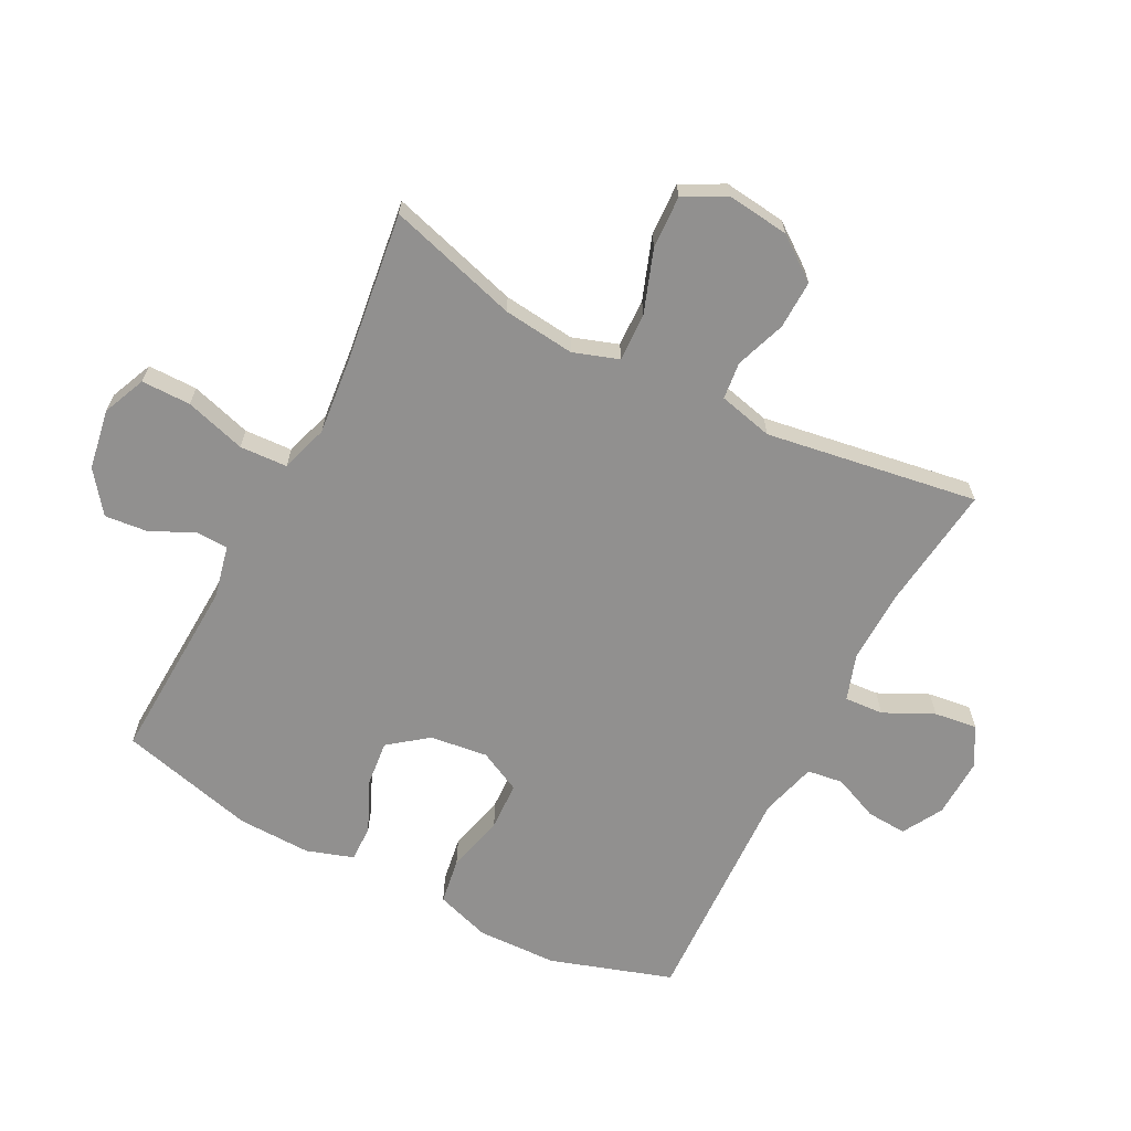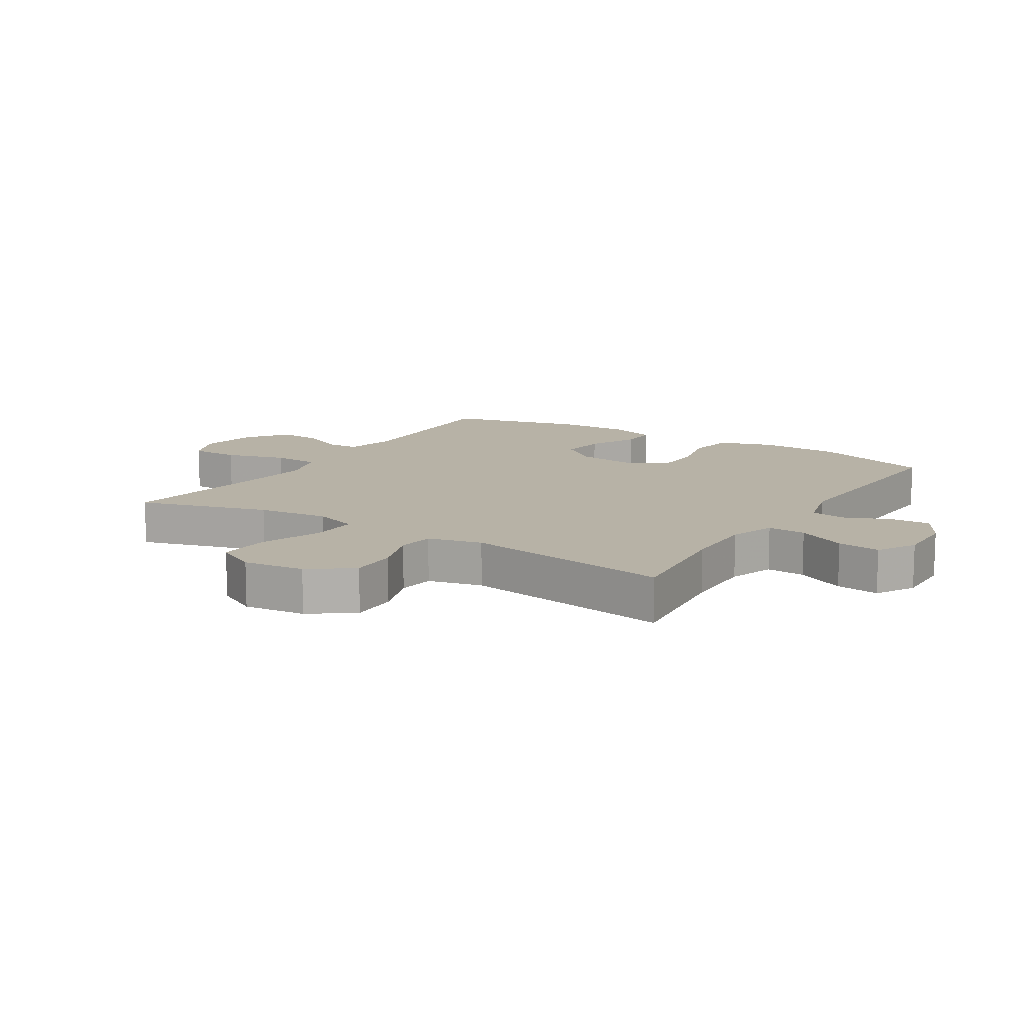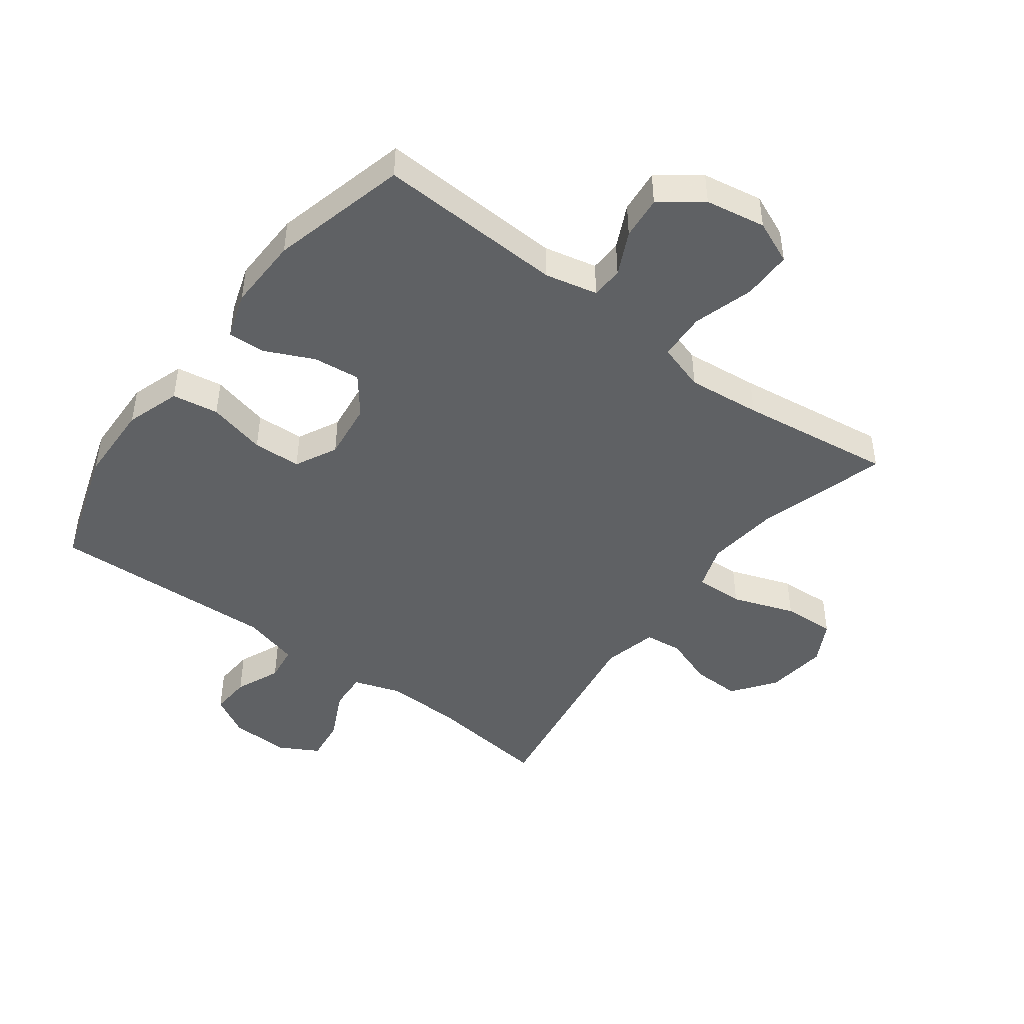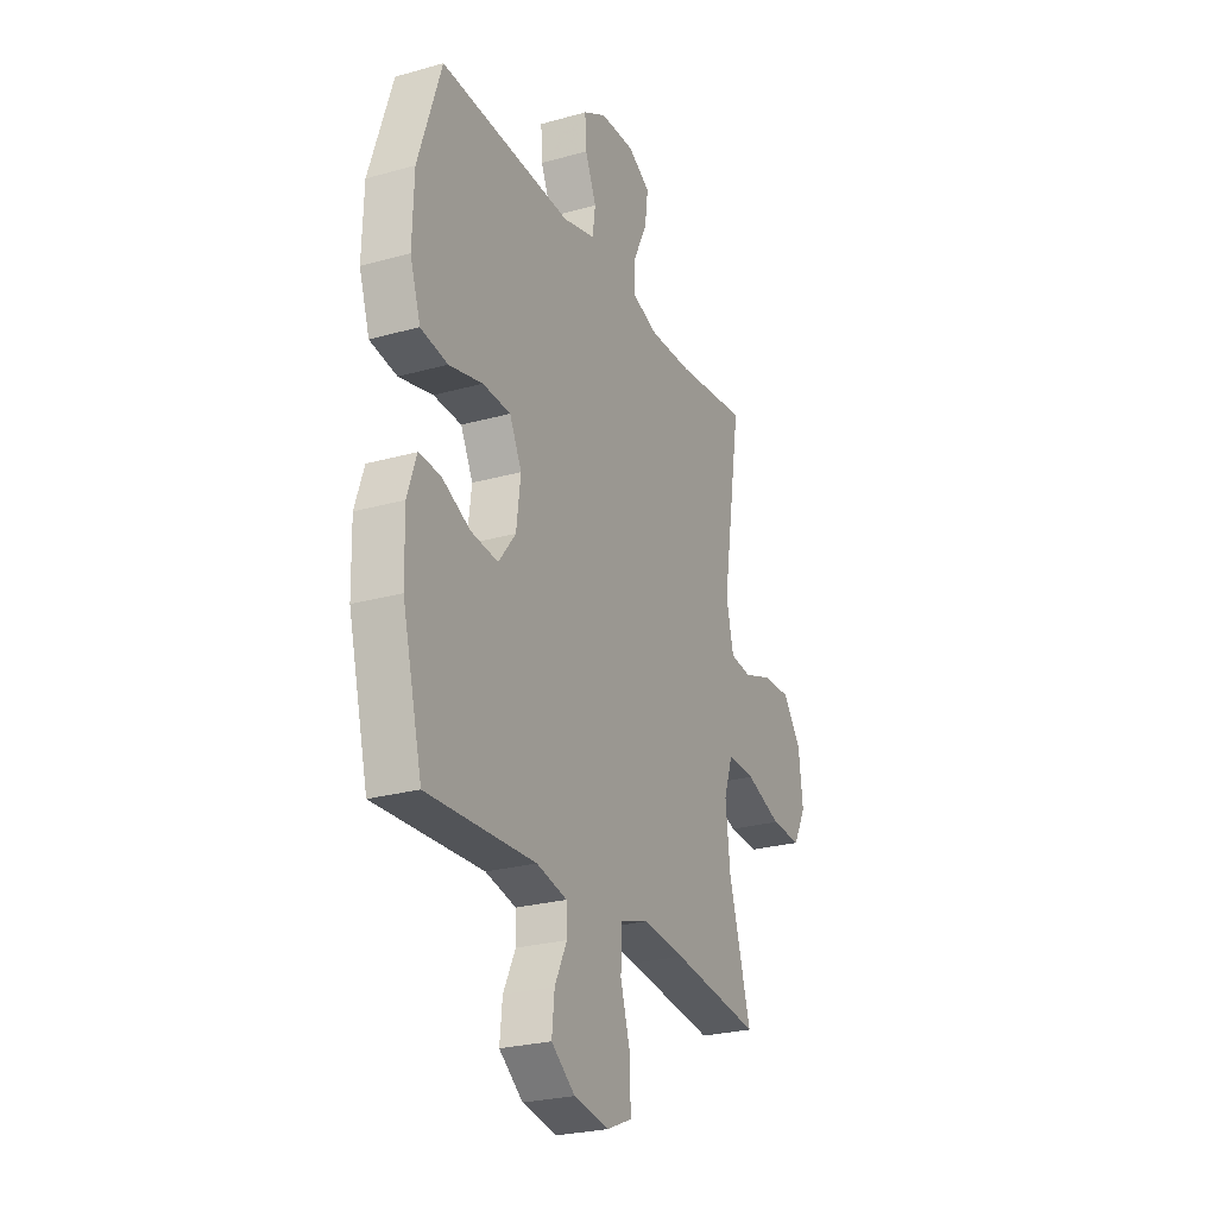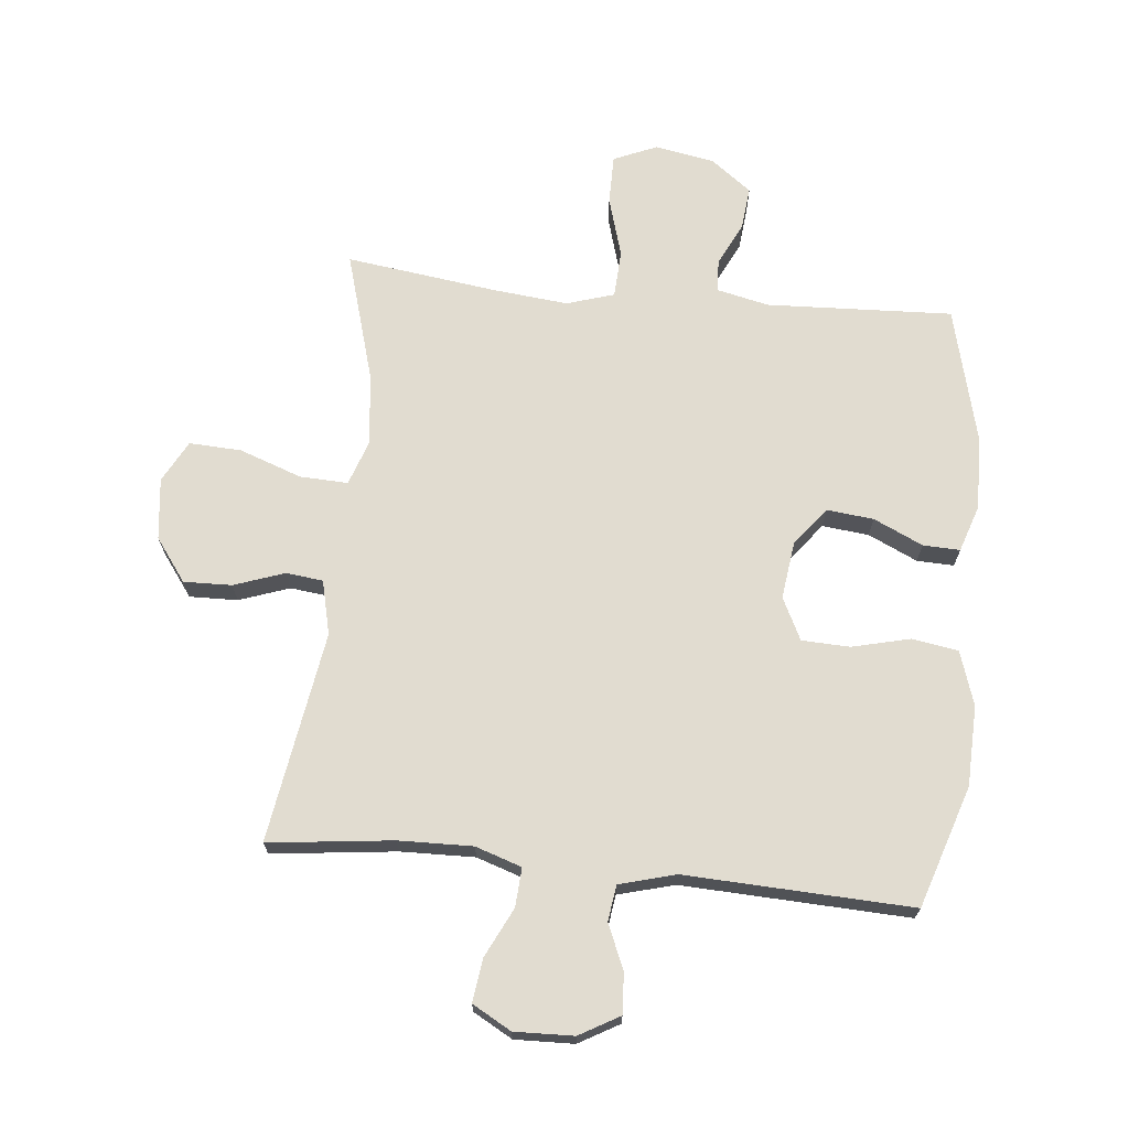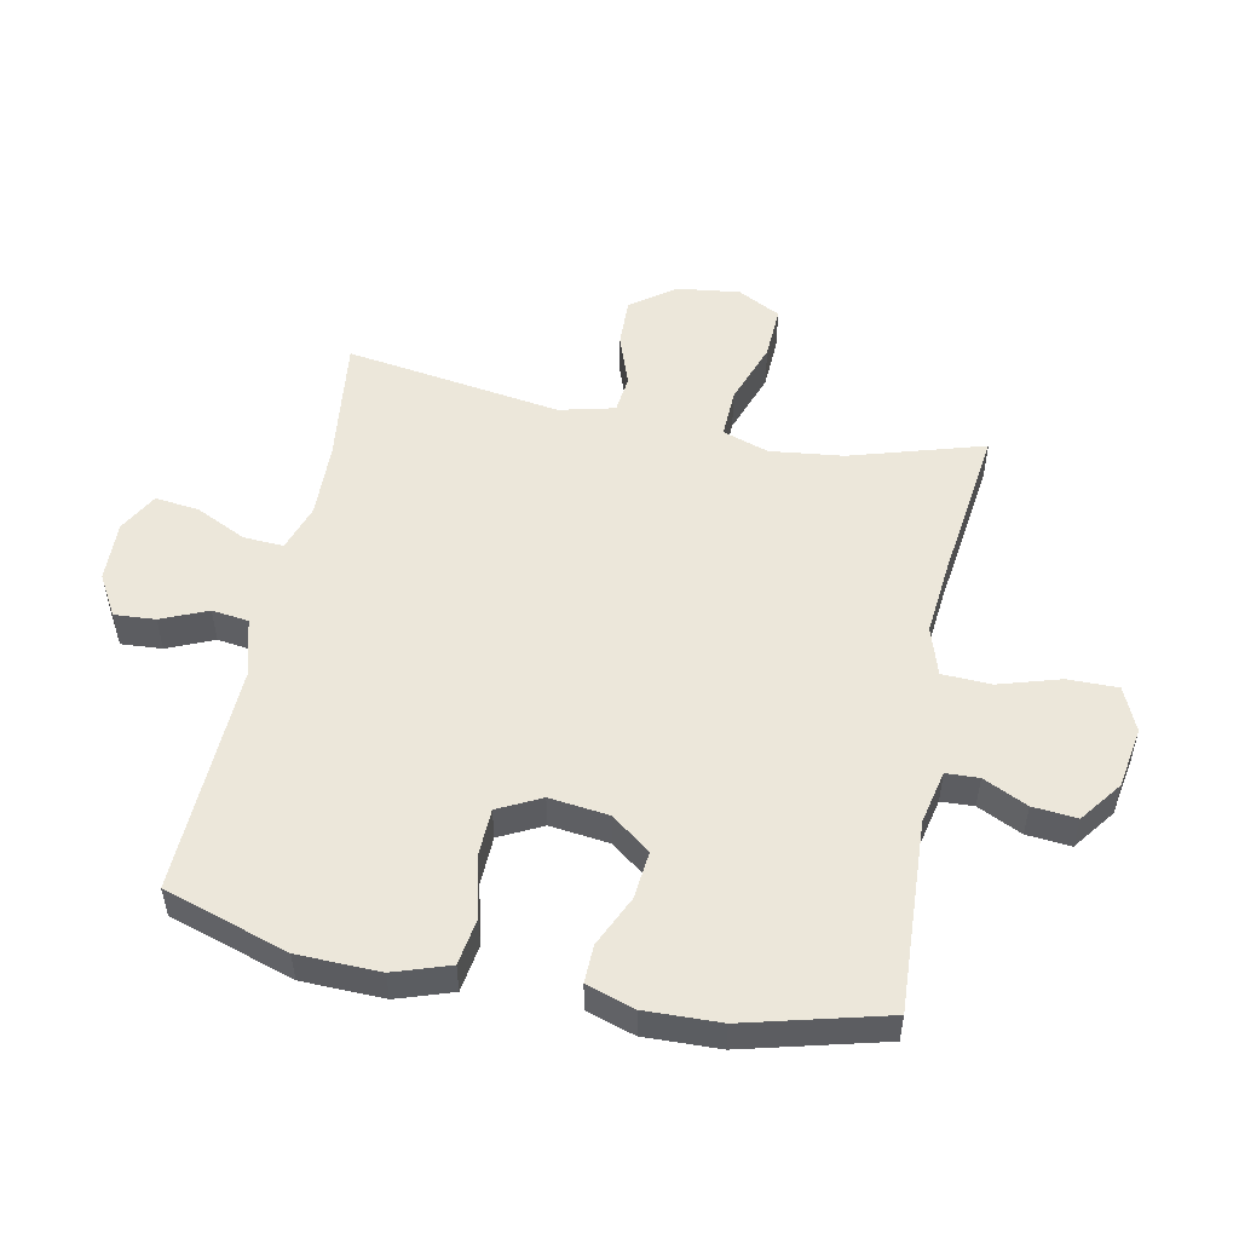
<metadata>
{"format":"obj","ext":"obj","renderer":"f3d","projection":"perspective","resolution":1024,"background":"white","views":[{"elev":-65.7,"azim":-117.4,"up":"+Y"},{"elev":12.3,"azim":-57.7,"up":"+Y"},{"elev":-45.8,"azim":143.2,"up":"+Y"},{"elev":-25.6,"azim":114.3,"up":"+Z"},{"elev":69.4,"azim":5.8,"up":"+Y"},{"elev":52.2,"azim":101.1,"up":"+Y"}]}
</metadata>
<code>
v 0.5 0.07 -0.5
v 0.198 0.07 -0.486
v 0.113 0.07 -0.505
v 0.111 0.07 -0.557
v 0.145 0.07 -0.627
v 0.152 0.07 -0.697
v 0.086 0.07 -0.747
v -0.011 0.07 -0.764
v -0.081 0.07 -0.734
v -0.081 0.07 -0.654
v -0.052 0.07 -0.556
v -0.056 0.07 -0.479
v -0.133 0.07 -0.455
v -0.252 0.07 -0.467
v -0.5 0.07 -0.5
v -0.438 0.07 -0.289
v -0.425 0.07 -0.173
v -0.45 0.07 -0.1
v -0.528 0.07 -0.103
v -0.629 0.07 -0.139
v -0.714 0.07 -0.143
v -0.75 0.07 -0.075
v -0.738 0.07 0.025
v -0.687 0.07 0.094
v -0.609 0.07 0.092
v -0.527 0.07 0.063
v -0.467 0.07 0.07
v -0.446 0.07 0.158
v -0.5 0.07 0.5
v -0.299 0.07 0.476
v -0.179 0.07 0.473
v -0.104 0.07 0.498
v -0.108 0.07 0.561
v -0.147 0.07 0.641
v -0.156 0.07 0.711
v -0.093 0.07 0.746
v 0.003 0.07 0.743
v 0.068 0.07 0.706
v 0.064 0.07 0.641
v 0.033 0.07 0.568
v 0.041 0.07 0.51
v 0.132 0.07 0.485
v 0.5 0.07 0.5
v 0.564 0.07 0.303
v 0.568 0.07 0.173
v 0.539 0.07 0.085
v 0.464 0.07 0.073
v 0.37 0.07 0.096
v 0.292 0.07 0.093
v 0.258 0.07 0.025
v 0.27 0.07 -0.069
v 0.318 0.07 -0.131
v 0.394 0.07 -0.123
v 0.474 0.07 -0.086
v 0.534 0.07 -0.084
v 0.559 0.07 -0.16
v 0.556 0.07 -0.279
v 0.5 0 -0.5
v 0.198 0 -0.486
v 0.113 0 -0.505
v 0.111 0 -0.557
v 0.145 0 -0.627
v 0.152 0 -0.697
v 0.086 0 -0.747
v -0.011 0 -0.764
v -0.081 0 -0.734
v -0.081 0 -0.654
v -0.052 0 -0.556
v -0.056 0 -0.479
v -0.133 0 -0.455
v -0.252 0 -0.467
v -0.5 0 -0.5
v -0.438 0 -0.289
v -0.425 0 -0.173
v -0.45 0 -0.1
v -0.528 0 -0.103
v -0.629 0 -0.139
v -0.714 0 -0.143
v -0.75 0 -0.075
v -0.738 0 0.025
v -0.687 0 0.094
v -0.609 0 0.092
v -0.527 0 0.063
v -0.467 0 0.07
v -0.446 0 0.158
v -0.5 0 0.5
v -0.299 0 0.476
v -0.179 0 0.473
v -0.104 0 0.498
v -0.108 0 0.561
v -0.147 0 0.641
v -0.156 0 0.711
v -0.093 0 0.746
v 0.003 0 0.743
v 0.068 0 0.706
v 0.064 0 0.641
v 0.033 0 0.568
v 0.041 0 0.51
v 0.132 0 0.485
v 0.5 0 0.5
v 0.564 0 0.303
v 0.568 0 0.173
v 0.539 0 0.085
v 0.464 0 0.073
v 0.37 0 0.096
v 0.292 0 0.093
v 0.258 0 0.025
v 0.27 0 -0.069
v 0.318 0 -0.131
v 0.394 0 -0.123
v 0.474 0 -0.086
v 0.534 0 -0.084
v 0.559 0 -0.16
v 0.556 0 -0.279
f 57 1 2
f 56 57 2
f 55 56 2
f 54 55 2
f 53 54 2
f 52 53 2 3
f 51 52 3
f 50 51 3
f 46 47 48
f 45 46 48
f 44 45 48
f 43 44 48
f 42 43 48
f 41 42 48 49
f 38 39 40
f 37 38 40
f 36 37 40
f 35 36 40
f 34 35 40
f 33 34 40
f 32 33 40 41
f 41 49 50
f 32 41 50
f 31 32 50
f 28 29 30
f 31 50 3
f 30 31 3
f 28 30 3
f 27 28 3
f 24 25 26
f 23 24 26
f 22 23 26
f 21 22 26
f 20 21 26
f 19 20 26
f 14 15 16
f 13 14 16 17
f 12 13 17 18
f 9 10 11
f 8 9 11
f 7 8 11
f 6 7 11
f 5 6 11
f 4 5 11
f 4 11 12
f 3 4 12 18
f 18 19 26 27
f 3 18 27
f 59 58 114
f 59 114 113
f 59 113 112
f 59 112 111
f 59 111 110
f 60 59 110 109
f 60 109 108
f 60 108 107
f 105 104 103
f 105 103 102
f 105 102 101
f 105 101 100
f 105 100 99
f 106 105 99 98
f 97 96 95
f 97 95 94
f 97 94 93
f 97 93 92
f 97 92 91
f 97 91 90
f 98 97 90 89
f 107 106 98
f 107 98 89
f 107 89 88
f 87 86 85
f 60 107 88
f 60 88 87
f 60 87 85
f 60 85 84
f 83 82 81
f 83 81 80
f 83 80 79
f 83 79 78
f 83 78 77
f 83 77 76
f 73 72 71
f 74 73 71 70
f 75 74 70 69
f 68 67 66
f 68 66 65
f 68 65 64
f 68 64 63
f 68 63 62
f 68 62 61
f 69 68 61
f 75 69 61 60
f 84 83 76 75
f 84 75 60
f 1 58 59 2
f 2 59 60 3
f 3 60 61 4
f 4 61 62 5
f 5 62 63 6
f 6 63 64 7
f 7 64 65 8
f 8 65 66 9
f 9 66 67 10
f 10 67 68 11
f 11 68 69 12
f 12 69 70 13
f 13 70 71 14
f 14 71 72 15
f 15 72 73 16
f 16 73 74 17
f 17 74 75 18
f 18 75 76 19
f 19 76 77 20
f 20 77 78 21
f 21 78 79 22
f 22 79 80 23
f 23 80 81 24
f 24 81 82 25
f 25 82 83 26
f 26 83 84 27
f 27 84 85 28
f 28 85 86 29
f 29 86 87 30
f 30 87 88 31
f 31 88 89 32
f 32 89 90 33
f 33 90 91 34
f 34 91 92 35
f 35 92 93 36
f 36 93 94 37
f 37 94 95 38
f 38 95 96 39
f 39 96 97 40
f 40 97 98 41
f 41 98 99 42
f 42 99 100 43
f 43 100 101 44
f 44 101 102 45
f 45 102 103 46
f 46 103 104 47
f 47 104 105 48
f 48 105 106 49
f 49 106 107 50
f 50 107 108 51
f 51 108 109 52
f 52 109 110 53
f 53 110 111 54
f 54 111 112 55
f 55 112 113 56
f 56 113 114 57
f 57 114 58 1

</code>
